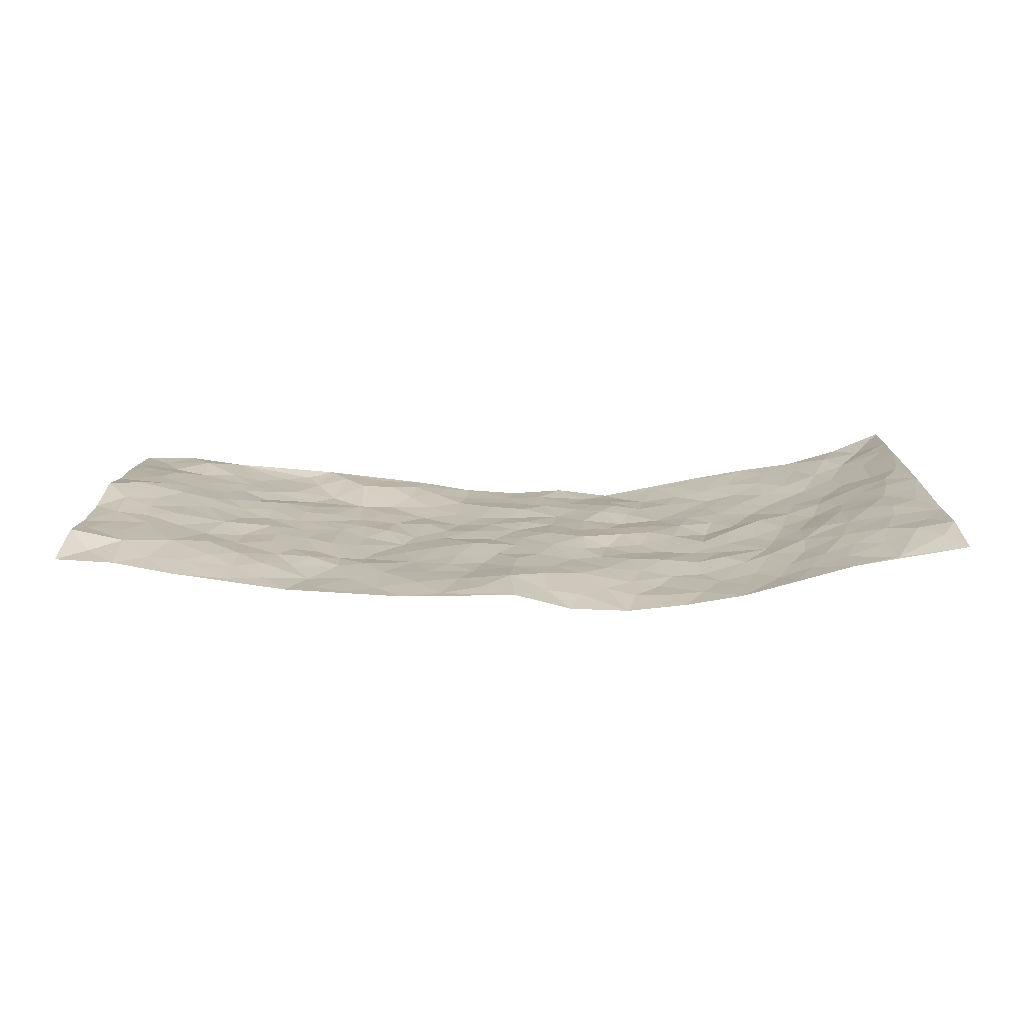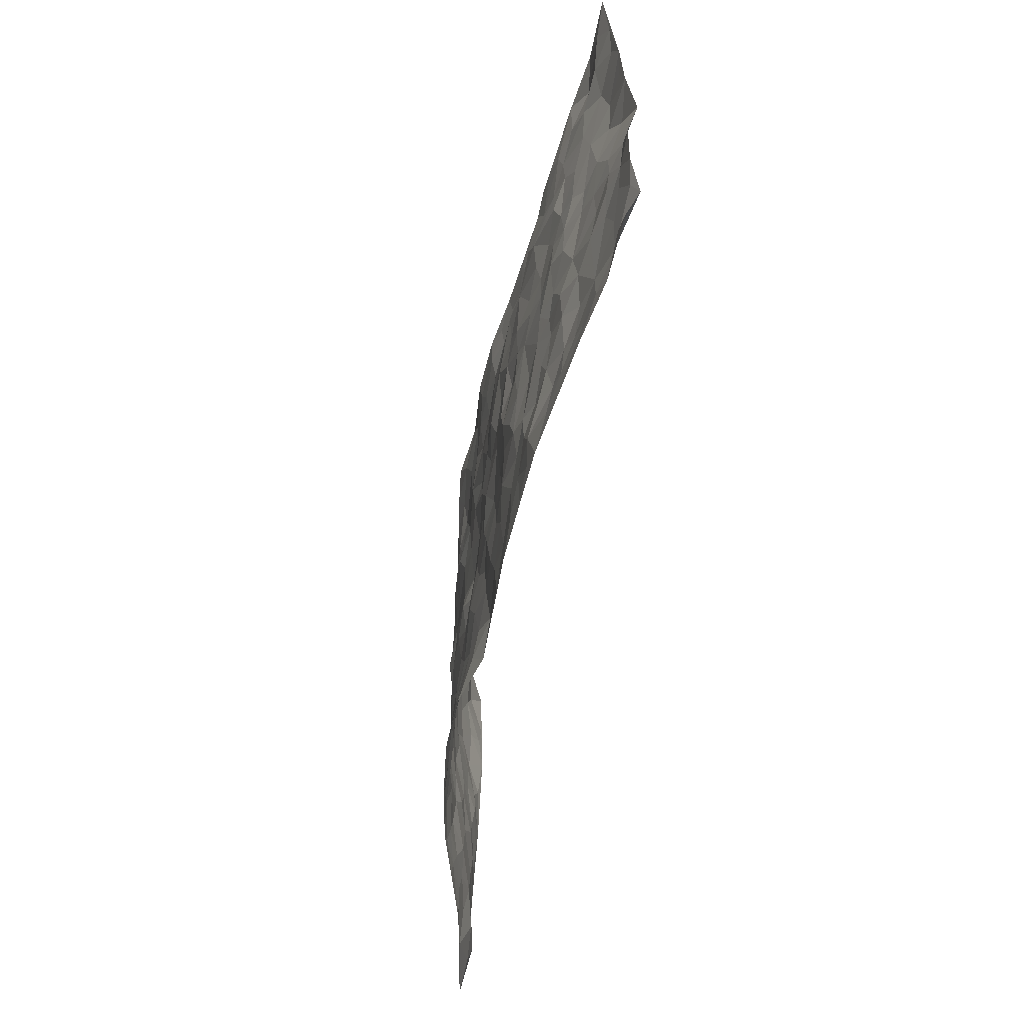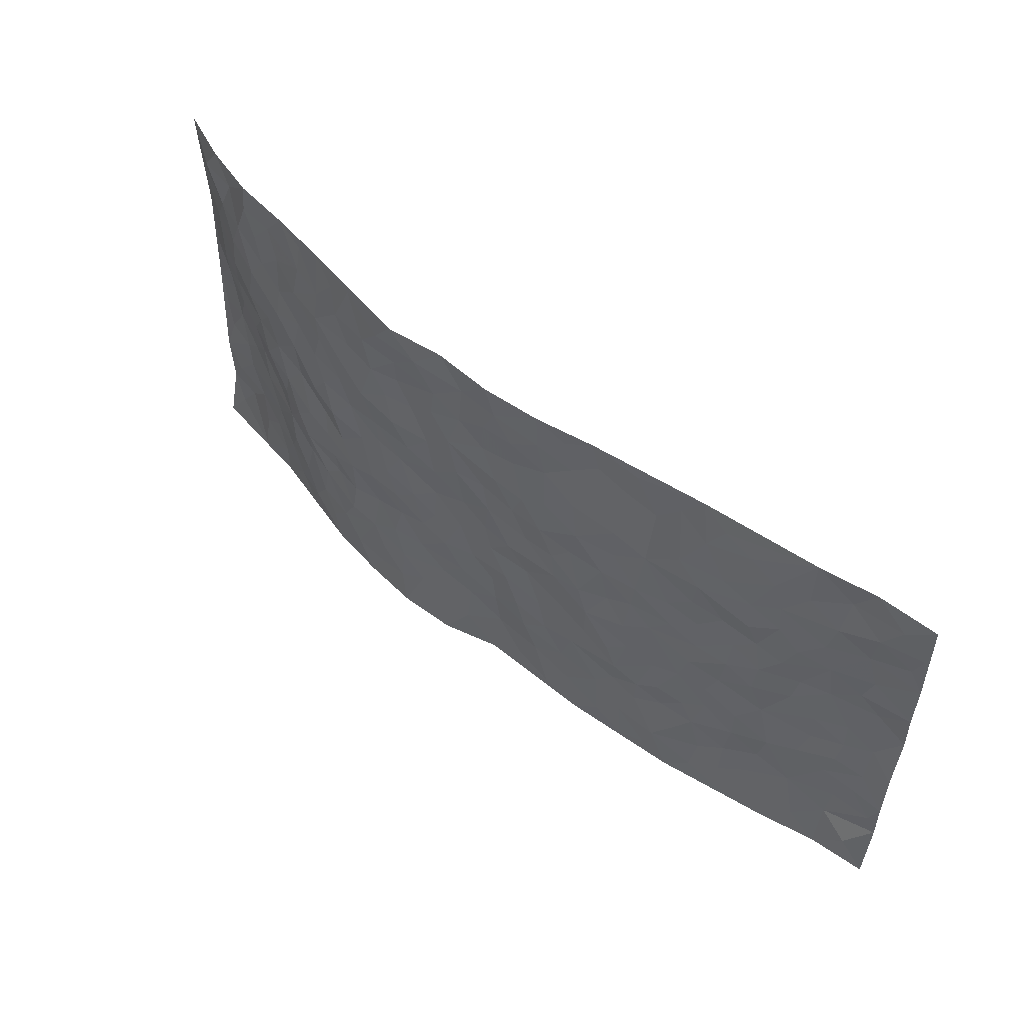
<metadata>
{"format":"obj","ext":"obj","renderer":"f3d","projection":"perspective","resolution":1024,"background":"white","views":[{"elev":14.5,"azim":0.1,"up":"+Z"},{"elev":-54.6,"azim":-99.9,"up":"+Y"},{"elev":55.2,"azim":-139.9,"up":"+Y"}]}
</metadata>
<code>
v -0.9832 0.008773 0.04526
v -0.9793 0.996 0.04492
v 0.9729 0.005818 0.07438
v 0.966 0.9971 0.1094
v -0.7932 0.3917 0.04775
v -0.9711 0.4988 0.09529
v -0.8549 0.3575 0.05271
v 0.002543 0.002745 -0.0323
v -0.9769 0.2514 0.06711
v -0.9189 0.338 0.06577
v -0.7377 0.001689 0.01632
v -0.9754 0.1276 0.07998
v -0.7091 0.2913 0.02622
v -0.8601 0.003653 0.03934
v -0.838 0.2881 0.05223
v -0.4925 0.0008665 -0.01961
v -0.9555 0.1892 0.06883
v -0.2933 0.1661 -0.02852
v -0.7747 0.321 0.03798
v -0.8604 0.1207 0.05732
v -0.925 0.06866 0.0484
v -0.7968 0.06472 0.03411
v -0.6716 0.1257 0.02282
v -0.7245 0.07412 0.02475
v -0.871 0.2074 0.05851
v -0.9073 0.2704 0.06147
v -0.7667 0.176 0.04272
v -0.6896 0.2086 0.03071
v -0.8599 0.4878 0.06104
v -0.9755 0.3763 0.06958
v -0.7346 0.9958 0.02577
v -0.5364 0.2212 -0.003558
v 0.263 0.1589 -0.04989
v -0.9765 0.7469 0.06952
v -0.3678 0.3919 -0.02902
v -0.7816 0.7513 0.03572
v -0.7989 0.8294 0.03545
v -0.5811 0.4412 0.004723
v -0.6005 0.6045 0.0044
v -0.4908 0.9959 0.005235
v -0.9525 0.6848 0.07139
v -0.6616 0.5611 0.01415
v -0.3923 0.7532 -0.02786
v -0.5092 0.2786 -0.007541
v -0.4591 0.2238 -0.009864
v -0.496 0.1612 -0.01382
v -0.4492 0.6355 -0.01755
v -0.3675 0.5591 -0.02812
v 0.1675 0.4738 -0.03061
v -0.3336 0.22 -0.02486
v -0.2108 0.6106 -0.03615
v -0.3766 0.6285 -0.03073
v -0.303 0.0567 -0.03197
v -0.6289 0.7084 0.001023
v -0.3952 0.193 -0.02233
v -0.8663 0.6169 0.06731
v -0.03703 0.3483 -0.03772
v 0.05886 0.34 -0.03638
v 0.3003 0.4521 -0.04565
v -0.09493 0.5511 -0.03766
v -0.1654 0.5558 -0.03877
v 0.09307 0.6295 -0.04316
v -0.6329 0.3449 0.007189
v -0.7457 0.5729 0.03901
v -0.9492 0.8079 0.0625
v -0.5589 0.1279 0.003318
v -0.369 0.01122 -0.02749
v -0.7923 0.4654 0.04553
v -0.6157 0.171 0.01421
v -0.6165 0.01774 -0.0004978
v -0.2453 0.0008768 -0.03493
v -0.6158 0.08735 0.007208
v -0.5483 0.05239 -0.008157
v -0.4333 0.03646 -0.02447
v -0.453 0.1031 -0.02577
v -0.8869 0.6847 0.06668
v -0.9699 0.8715 0.05654
v -0.7345 0.5081 0.03438
v 3.916e-06 0.997 -0.05301
v -0.8006 0.674 0.04436
v -0.5611 0.3138 0.002314
v -0.513 0.4599 -0.009073
v 0.006921 0.5708 -0.04182
v -0.04912 0.4823 -0.04091
v 0.004119 0.4195 -0.0368
v -0.1229 0.1281 -0.03262
v -0.5695 0.6692 0.002105
v -0.9077 0.5614 0.08172
v -0.7317 0.6896 0.02618
v -0.4492 0.2955 -0.01914
v -0.6305 0.2659 0.009655
v -0.5023 0.6874 -0.01236
v -0.173 0.4848 -0.03847
v -0.2629 0.4356 -0.04126
v -0.6471 0.6477 0.01271
v -0.008259 0.1178 -0.02166
v -0.4159 0.5093 -0.02232
v -0.3438 0.2867 -0.03328
v -0.2411 0.5035 -0.04132
v -0.1802 0.3819 -0.03214
v -0.9742 0.622 0.07627
v -0.7044 0.6215 0.02413
v -0.8093 0.5787 0.05238
v -0.3632 0.1091 -0.02705
v -0.522 0.5319 -0.0073
v -0.6812 0.4048 0.02417
v -0.1291 0.3241 -0.03286
v -0.1483 0.2493 -0.03409
v -0.5182 0.6106 -0.005847
v 0.1099 0.728 -0.04751
v -0.001726 0.2156 -0.0303
v -0.07151 0.2733 -0.03969
v 0.006171 0.2889 -0.03155
v -0.4291 0.3623 -0.01609
v -0.1958 0.1835 -0.03327
v -0.6543 0.4865 0.01194
v -0.556 0.3799 0.0008636
v -0.4922 0.3903 -0.01097
v -0.3078 0.5236 -0.02938
v -0.259 0.3497 -0.03665
v -0.3561 0.4662 -0.03184
v -0.2259 0.2706 -0.03604
v -0.09005 0.4113 -0.02965
v -0.5956 0.5302 -0.0009965
v -0.09051 0.1982 -0.03587
v -0.2132 0.09282 -0.03004
v -0.3991 0.2567 -0.02336
v -0.9218 0.4372 0.07468
v -0.8632 0.4203 0.0588
v 0.09355 0.4228 -0.0356
v 0.2111 0.2391 -0.04098
v 0.0835 0.5165 -0.03306
v 0.02015 0.4876 -0.03717
v 0.168 0.3935 -0.03831
v 0.7875 0.497 0.04381
v 0.2215 0.4349 -0.04635
v 0.2688 0.3147 -0.04081
v 0.1619 0.5668 -0.0394
v 0.1229 0.9967 -0.045
v -0.2939 0.6192 -0.03714
v 0.4264 0.8809 -0.03443
v 0.489 0.9992 -0.01182
v -0.2154 0.7804 -0.03725
v -0.05881 0.863 -0.04563
v -0.3226 0.3474 -0.03688
v -0.46 0.5649 -0.01743
v -0.07245 0.05312 -0.02904
v -0.1574 0.02193 -0.03407
v 0.1232 0.00539 -0.06407
v 0.01336 0.8586 -0.04727
v -0.0163 0.6989 -0.04447
v 0.426 0.1972 -0.04323
v 0.3441 0.2905 -0.03585
v 0.5931 0.527 -0.005214
v 0.5291 0.5468 -0.02724
v 0.46 0.1353 -0.04031
v 0.5257 0.2278 -0.02315
v 0.4177 0.3618 -0.0402
v 0.02328 0.6401 -0.03868
v -0.05906 0.6269 -0.04152
v -0.147 0.7291 -0.04297
v -0.08652 0.6925 -0.04342
v -0.0602 0.7903 -0.03813
v -0.1366 0.6324 -0.04582
v 0.0214 0.7734 -0.03948
v 0.2454 0.9977 -0.05989
v -0.01919 0.9253 -0.04971
v -0.2702 0.8453 -0.02644
v -0.1996 0.8792 -0.02821
v -0.3179 0.781 -0.03604
v -0.2458 0.9972 -0.02434
v -0.2291 0.6957 -0.04343
v -0.319 0.6999 -0.03275
v -0.1406 0.8289 -0.03782
v -0.1236 0.9978 -0.0448
v 0.22 0.7453 -0.03904
v 0.1755 0.6664 -0.04214
v 0.3299 0.5954 -0.03853
v 0.2636 0.5233 -0.03816
v 0.2686 0.6656 -0.05078
v 0.4279 0.7447 -0.03905
v 0.3593 0.6831 -0.04642
v 0.2885 0.733 -0.04364
v 0.06847 0.9273 -0.04606
v 0.0793 0.8217 -0.04367
v 0.1461 0.8566 -0.04629
v 0.2517 0.8728 -0.04651
v 0.3241 0.7935 -0.04453
v 0.2344 0.5953 -0.04332
v -0.881 0.865 0.04362
v -0.6832 0.8145 0.01377
v -0.8662 0.7734 0.05683
v -0.8558 0.9958 0.04329
v -0.9212 0.9372 0.04286
v -0.8085 0.9188 0.04764
v -0.7338 0.8832 0.02428
v -0.6077 0.9278 0.00162
v -0.6641 0.8838 0.008309
v -0.6881 0.7439 0.01529
v -0.562 0.8126 -0.0045
v -0.6232 0.7791 0.004053
v -0.5133 0.8999 -0.00787
v -0.3924 0.8755 -0.003624
v -0.5474 0.959 -0.0008574
v -0.4671 0.8155 -0.02189
v -0.444 0.9338 0.001341
v -0.3467 0.971 -0.01318
v -0.5143 0.7595 -0.01865
v -0.3211 0.8995 -0.01233
v -0.2591 0.9293 -0.01959
v 0.1576 0.7838 -0.04332
v 0.2566 0.8041 -0.03839
v 0.1887 0.932 -0.05383
v 0.3956 0.8126 -0.03805
v 0.3393 0.8809 -0.04812
v 0.3816 0.9827 -0.03467
v 0.29 0.9372 -0.05529
v 0.442 0.9487 -0.02449
v 0.3839 0.4937 -0.03464
v 0.3287 0.5292 -0.03548
v 0.4881 0.6044 -0.03244
v 0.4359 0.6648 -0.03544
v 0.4097 0.5882 -0.0339
v 0.3566 0.1912 -0.04624
v 0.4849 0.3348 -0.03085
v 0.464 0.5224 -0.04055
v 0.3499 0.3884 -0.04595
v -0.1253 0.9137 -0.04425
v -0.1842 0.9569 -0.0321
v 0.3239 0.1344 -0.05251
v 0.6123 0.01491 -0.0008904
v 0.2031 0.3343 -0.04165
v 0.2736 0.3858 -0.04727
v 0.5855 0.2482 -0.009643
v 0.7344 0.9991 0.02705
v 0.9683 0.2517 0.09588
v 0.4954 0.8132 -0.02952
v 0.7193 0.4876 0.01428
v 0.492 0.7476 -0.02976
v 0.9653 0.5 0.1076
v 0.6682 0.295 0.01214
v 0.5111 0.4685 -0.01902
v 0.7714 0.312 0.04848
v 0.5642 0.4163 -0.01904
v 0.4933 0.001473 -0.03322
v 0.09156 0.2529 -0.03916
v 0.5091 0.07686 -0.03131
v 0.1361 0.3197 -0.04335
v 0.4197 0.2671 -0.03545
v 0.8641 0.2661 0.07673
v 0.6437 0.4625 -0.003469
v 0.5811 0.08228 -0.01643
v 0.4519 0.426 -0.03081
v 0.6105 0.3723 -0.01293
v 0.2896 0.2339 -0.04555
v 0.4809 0.2719 -0.02422
v 0.2671 0.08034 -0.05666
v 0.3704 0.002604 -0.05435
v 0.2473 0.004821 -0.06843
v 0.2034 0.1165 -0.05224
v 0.07011 0.1708 -0.03297
v 0.1473 0.1909 -0.03893
v 0.6143 0.148 -0.005756
v 0.7717 0.4235 0.04356
v 0.7425 0.2223 0.04121
v 0.6508 0.08139 0.007206
v 0.6693 0.3854 0.008006
v 0.7135 0.3403 0.0308
v 0.875 0.3269 0.08289
v 0.7448 0.5678 0.02552
v 0.6899 0.1466 0.02061
v 0.7583 0.1513 0.04295
v 0.8305 0.3683 0.07018
v 0.9312 0.3502 0.09301
v 0.8762 0.4387 0.07948
v 0.5853 0.3133 -0.01626
v 0.8145 0.1077 0.05592
v 0.3354 0.0642 -0.05093
v 0.4149 0.06891 -0.04532
v 0.07225 0.07956 -0.0445
v 0.1443 0.07441 -0.05271
v 0.9613 0.7481 0.1147
v 0.7285 0.08049 0.0321
v 0.6563 0.2167 0.004514
v 0.9486 0.425 0.1004
v 0.8954 0.5089 0.08822
v 0.801 0.2515 0.05796
v 0.5369 0.1485 -0.02683
v 0.731 0.002718 0.03324
v 0.5058 0.3945 -0.02574
v 0.9308 0.06557 0.08417
v 0.9674 0.1276 0.0992
v 0.8309 0.1816 0.06933
v 0.8879 0.1257 0.08477
v 0.8249 0.01142 0.05048
v 0.9273 0.1895 0.08821
v 0.6682 0.5562 0.002793
v 0.6945 0.6333 0.007037
v 0.5897 0.6366 -0.01836
v 0.8254 0.6909 0.04324
v 0.6344 0.7722 -0.001401
v 0.9436 0.6241 0.1024
v 0.769 0.6415 0.02492
v 0.849 0.5948 0.0635
v 0.7366 0.7443 0.0142
v 0.8401 0.5302 0.06168
v 0.9054 0.5735 0.08811
v 0.8863 0.6584 0.0704
v 0.6443 0.6932 -0.007325
v 0.5691 0.7247 -0.01494
v 0.5139 0.6752 -0.02703
v 0.8508 0.8517 0.057
v 0.7136 0.8717 0.01907
v 0.8123 0.7765 0.03891
v 0.8908 0.7769 0.07436
v 0.7812 0.8444 0.03289
v 0.9611 0.8726 0.1106
v 0.6961 0.8028 0.01395
v 0.9408 0.8099 0.1021
v 0.7431 0.9321 0.02561
v 0.8526 0.9977 0.06195
v 0.6113 0.9991 0.009876
v 0.8173 0.9253 0.05619
v 0.9031 0.927 0.07363
v 0.6623 0.9352 0.0151
v 0.5583 0.9025 -0.007104
v 0.4938 0.8822 -0.02061
v 0.5504 0.9705 -0.001771
v 0.5732 0.8232 -0.01346
v 0.6376 0.8614 0.007592
f 29 6 128
f 12 21 20
f 26 10 9
f 55 45 46
f 27 19 15
f 26 9 17
f 101 6 88
f 12 1 21
f 7 15 19
f 125 86 96
f 84 123 85
f 129 29 128
f 25 27 15
f 12 20 17
f 73 75 66
f 22 14 11
f 26 17 25
f 9 12 17
f 25 15 26
f 5 129 7
f 52 146 48
f 55 18 50
f 7 19 5
f 20 27 25
f 124 82 105
f 41 76 34
f 20 14 22
f 14 20 21
f 14 21 1
f 24 22 11
f 24 27 22
f 72 66 69
f 69 32 91
f 70 24 11
f 24 23 27
f 17 20 25
f 27 20 22
f 10 15 7
f 10 26 15
f 23 28 27
f 27 13 19
f 28 23 69
f 13 27 28
f 119 121 94
f 10 7 129
f 6 30 128
f 9 10 30
f 36 192 80
f 80 102 89
f 118 81 44
f 64 103 78
f 115 126 86
f 45 32 46
f 91 63 13
f 129 68 29
f 95 87 54
f 95 54 199
f 202 40 204
f 82 97 105
f 29 88 6
f 18 55 104
f 148 126 71
f 38 82 124
f 50 18 122
f 117 82 38
f 5 19 106
f 82 117 118
f 80 64 102
f 127 45 55
f 194 77 190
f 98 35 114
f 39 124 105
f 127 50 98
f 106 19 13
f 66 75 46
f 39 95 42
f 63 117 38
f 95 89 102
f 101 56 76
f 51 140 99
f 18 53 126
f 62 83 132
f 45 127 90
f 112 113 57
f 103 29 68
f 130 85 58
f 109 39 105
f 35 94 121
f 113 246 58
f 151 165 163
f 120 100 94
f 114 127 98
f 192 190 65
f 95 39 87
f 36 191 37
f 67 104 74
f 56 101 88
f 13 63 106
f 192 34 76
f 268 241 243
f 108 115 125
f 93 84 60
f 133 84 85
f 156 288 157
f 101 76 41
f 80 103 64
f 105 97 146
f 99 61 51
f 92 109 47
f 125 96 111
f 158 227 153
f 75 104 55
f 69 66 32
f 81 91 32
f 106 78 68
f 42 64 78
f 77 34 65
f 24 70 72
f 75 73 16
f 16 71 67
f 2 34 77
f 13 28 91
f 103 56 88
f 56 80 76
f 72 69 23
f 11 16 70
f 16 73 70
f 16 67 74
f 115 18 126
f 24 72 23
f 73 72 70
f 16 74 75
f 72 73 66
f 32 45 44
f 84 83 60
f 66 46 32
f 78 106 116
f 117 63 81
f 67 53 104
f 103 68 78
f 69 91 28
f 36 80 89
f 106 38 116
f 106 68 5
f 81 118 117
f 62 132 138
f 32 44 81
f 53 67 71
f 57 58 85
f 123 100 107
f 93 60 61
f 33 230 224
f 8 96 147
f 132 133 130
f 140 48 119
f 93 100 123
f 122 98 50
f 164 60 160
f 53 71 126
f 125 112 108
f 193 194 195
f 75 55 46
f 63 91 81
f 56 103 80
f 196 198 31
f 18 104 53
f 121 48 97
f 38 106 63
f 118 97 82
f 97 35 121
f 51 172 140
f 130 134 49
f 87 39 109
f 288 252 263
f 97 114 35
f 47 43 92
f 57 113 58
f 248 130 58
f 34 101 41
f 114 90 127
f 116 124 42
f 145 94 35
f 118 114 97
f 167 79 175
f 98 145 35
f 85 123 57
f 43 47 52
f 199 36 89
f 42 78 116
f 159 83 62
f 88 29 103
f 74 104 75
f 118 44 90
f 173 140 172
f 42 95 102
f 190 192 37
f 65 190 77
f 89 95 199
f 125 111 112
f 92 87 109
f 18 115 122
f 177 180 176
f 112 57 107
f 109 105 146
f 93 94 100
f 285 286 275
f 96 86 147
f 137 232 131
f 57 123 107
f 87 92 208
f 49 134 136
f 132 130 49
f 161 164 162
f 50 127 55
f 122 108 107
f 122 107 100
f 48 140 52
f 118 90 114
f 99 119 94
f 123 84 93
f 36 37 192
f 48 121 119
f 120 122 100
f 39 42 124
f 38 124 116
f 248 58 246
f 44 45 90
f 98 122 120
f 146 52 47
f 94 93 99
f 168 209 170
f 212 183 188
f 202 197 200
f 42 102 64
f 107 108 112
f 99 93 61
f 8 280 96
f 112 111 113
f 125 115 86
f 115 108 122
f 128 30 10
f 5 68 129
f 10 129 128
f 132 49 138
f 83 84 133
f 130 133 85
f 83 133 132
f 248 134 130
f 156 152 224
f 151 110 165
f 212 186 211
f 153 224 249
f 254 251 244
f 246 261 262
f 225 158 249
f 49 136 179
f 185 184 150
f 214 188 181
f 181 188 182
f 161 163 174
f 143 170 172
f 110 211 185
f 184 79 167
f 174 228 169
f 62 110 159
f 163 150 144
f 210 169 229
f 170 143 168
f 176 211 110
f 98 120 145
f 94 145 120
f 48 146 97
f 109 146 47
f 148 86 126
f 147 86 148
f 71 8 148
f 8 147 148
f 244 276 254
f 232 136 134
f 174 143 161
f 60 83 160
f 163 162 151
f 159 160 83
f 261 281 262
f 259 281 149
f 219 220 59
f 246 113 111
f 33 255 131
f 157 256 152
f 137 255 153
f 230 278 279
f 262 260 33
f 154 155 242
f 131 255 137
f 248 131 232
f 281 280 149
f 259 258 278
f 220 179 59
f 159 151 160
f 162 160 151
f 164 61 60
f 228 174 144
f 144 174 163
f 159 110 151
f 161 172 164
f 186 184 185
f 161 162 163
f 61 164 51
f 160 162 164
f 187 217 213
f 150 163 165
f 205 202 200
f 79 184 139
f 170 43 173
f 174 169 143
f 161 143 172
f 167 144 150
f 176 180 183
f 172 170 173
f 223 226 221
f 185 150 165
f 99 140 119
f 207 206 203
f 172 51 164
f 43 52 173
f 173 52 140
f 167 175 228
f 228 229 169
f 210 168 169
f 177 110 62
f 189 138 179
f 62 138 177
f 136 232 233
f 181 182 222
f 150 184 167
f 178 180 189
f 49 179 138
f 177 138 189
f 180 178 182
f 178 179 220
f 307 308 304
f 222 223 221
f 215 187 188
f 176 183 212
f 187 213 186
f 214 215 188
f 185 211 186
f 237 181 239
f 182 188 183
f 110 185 165
f 216 215 141
f 211 176 212
f 182 183 180
f 176 110 177
f 213 184 186
f 178 189 179
f 177 189 180
f 195 190 37
f 197 198 200
f 195 194 190
f 34 192 65
f 80 192 76
f 37 196 195
f 194 2 77
f 193 2 194
f 196 37 191
f 31 193 195
f 198 196 191
f 31 195 196
f 199 201 191
f 197 204 31
f 198 191 201
f 31 198 197
f 201 199 54
f 36 199 191
f 54 208 201
f 208 43 205
f 208 54 87
f 198 201 200
f 206 205 203
f 43 170 203
f 210 207 209
f 40 202 206
f 31 204 40
f 197 202 204
f 208 205 200
f 43 203 205
f 205 206 202
f 203 209 207
f 171 40 207
f 40 206 207
f 208 200 201
f 43 208 92
f 170 209 203
f 168 143 169
f 207 210 171
f 168 210 209
f 188 187 212
f 212 187 186
f 166 139 213
f 184 213 139
f 237 214 181
f 215 214 141
f 216 141 218
f 213 217 166
f 142 166 216
f 217 216 166
f 187 215 217
f 216 217 215
f 237 141 214
f 142 216 218
f 223 222 182
f 179 136 59
f 223 220 219
f 267 238 251
f 237 327 141
f 223 182 178
f 158 290 253
f 220 223 178
f 59 233 227
f 233 59 136
f 248 246 131
f 153 249 158
f 251 254 267
f 223 219 226
f 111 261 246
f 297 251 238
f 276 256 157
f 167 228 144
f 229 228 175
f 175 171 229
f 229 171 210
f 260 257 33
f 265 271 272
f 266 289 283
f 269 243 250
f 249 224 152
f 266 283 271
f 227 233 137
f 253 227 158
f 325 313 320
f 135 264 275
f 310 329 239
f 270 298 297
f 249 256 225
f 275 273 269
f 311 222 221
f 155 154 299
f 234 276 157
f 310 311 299
f 222 239 181
f 221 226 155
f 266 263 252
f 242 290 244
f 264 273 275
f 273 264 243
f 242 244 154
f 276 290 225
f 288 234 157
f 240 282 302
f 275 286 306
f 225 290 158
f 234 263 284
f 241 254 276
f 233 232 137
f 137 153 227
f 264 135 238
f 244 251 154
f 260 259 257
f 227 253 219
f 33 224 255
f 154 297 299
f 240 302 307
f 297 154 251
f 264 268 243
f 253 226 219
f 271 284 263
f 277 294 293
f 290 242 253
f 241 234 284
f 59 227 219
f 242 155 226
f 252 245 231
f 157 152 156
f 257 230 33
f 152 256 249
f 278 230 257
f 262 33 131
f 224 153 255
f 259 278 257
f 134 248 232
f 230 279 224
f 96 261 111
f 261 96 280
f 280 281 261
f 246 262 131
f 252 247 245
f 268 267 241
f 283 277 272
f 288 247 252
f 275 274 285
f 295 291 294
f 267 268 264
f 263 234 288
f 309 310 299
f 290 276 244
f 283 272 271
f 267 254 241
f 265 243 241
f 236 240 285
f 297 238 270
f 303 305 298
f 241 276 234
f 221 155 299
f 272 277 293
f 250 243 287
f 286 285 240
f 284 271 265
f 271 263 266
f 295 3 291
f 225 256 276
f 241 284 265
f 289 266 231
f 3 292 291
f 321 235 323
f 293 294 296
f 279 278 258
f 245 279 258
f 279 156 224
f 260 281 259
f 280 8 149
f 262 281 260
f 231 266 252
f 267 264 238
f 306 304 270
f 283 289 295
f 243 269 273
f 236 269 250
f 294 292 296
f 274 236 285
f 269 274 275
f 250 287 293
f 245 289 231
f 236 274 269
f 156 279 247
f 242 226 253
f 247 279 245
f 243 265 287
f 288 156 247
f 265 272 293
f 296 292 236
f 293 287 265
f 295 294 277
f 277 283 295
f 236 250 296
f 289 3 295
f 292 294 291
f 293 296 250
f 300 304 308
f 325 320 235
f 329 330 326
f 270 304 303
f 270 303 298
f 309 305 301
f 135 306 270
f 299 297 298
f 298 309 299
f 238 135 270
f 300 314 305
f 303 300 305
f 304 306 307
f 300 303 304
f 282 319 315
f 322 325 235
f 275 306 135
f 307 306 286
f 240 307 286
f 308 307 302
f 302 282 308
f 308 282 315
f 305 309 298
f 310 309 301
f 310 301 329
f 310 239 311
f 222 311 239
f 299 311 221
f 319 312 315
f 312 323 316
f 301 305 318
f 305 314 316
f 300 308 315
f 316 314 312
f 312 314 315
f 315 314 300
f 323 312 324
f 316 313 318
f 282 4 317
f 330 313 325
f 4 321 324
f 235 320 323
f 282 317 319
f 312 319 317
f 326 325 322
f 316 320 313
f 316 318 305
f 142 218 327
f 327 218 141
f 316 323 320
f 324 312 317
f 4 324 317
f 321 323 324
f 318 313 330
f 328 326 322
f 326 327 329
f 329 327 237
f 326 328 327
f 322 142 328
f 327 328 142
f 329 237 239
f 301 318 330
f 326 330 325
f 330 329 301

</code>
